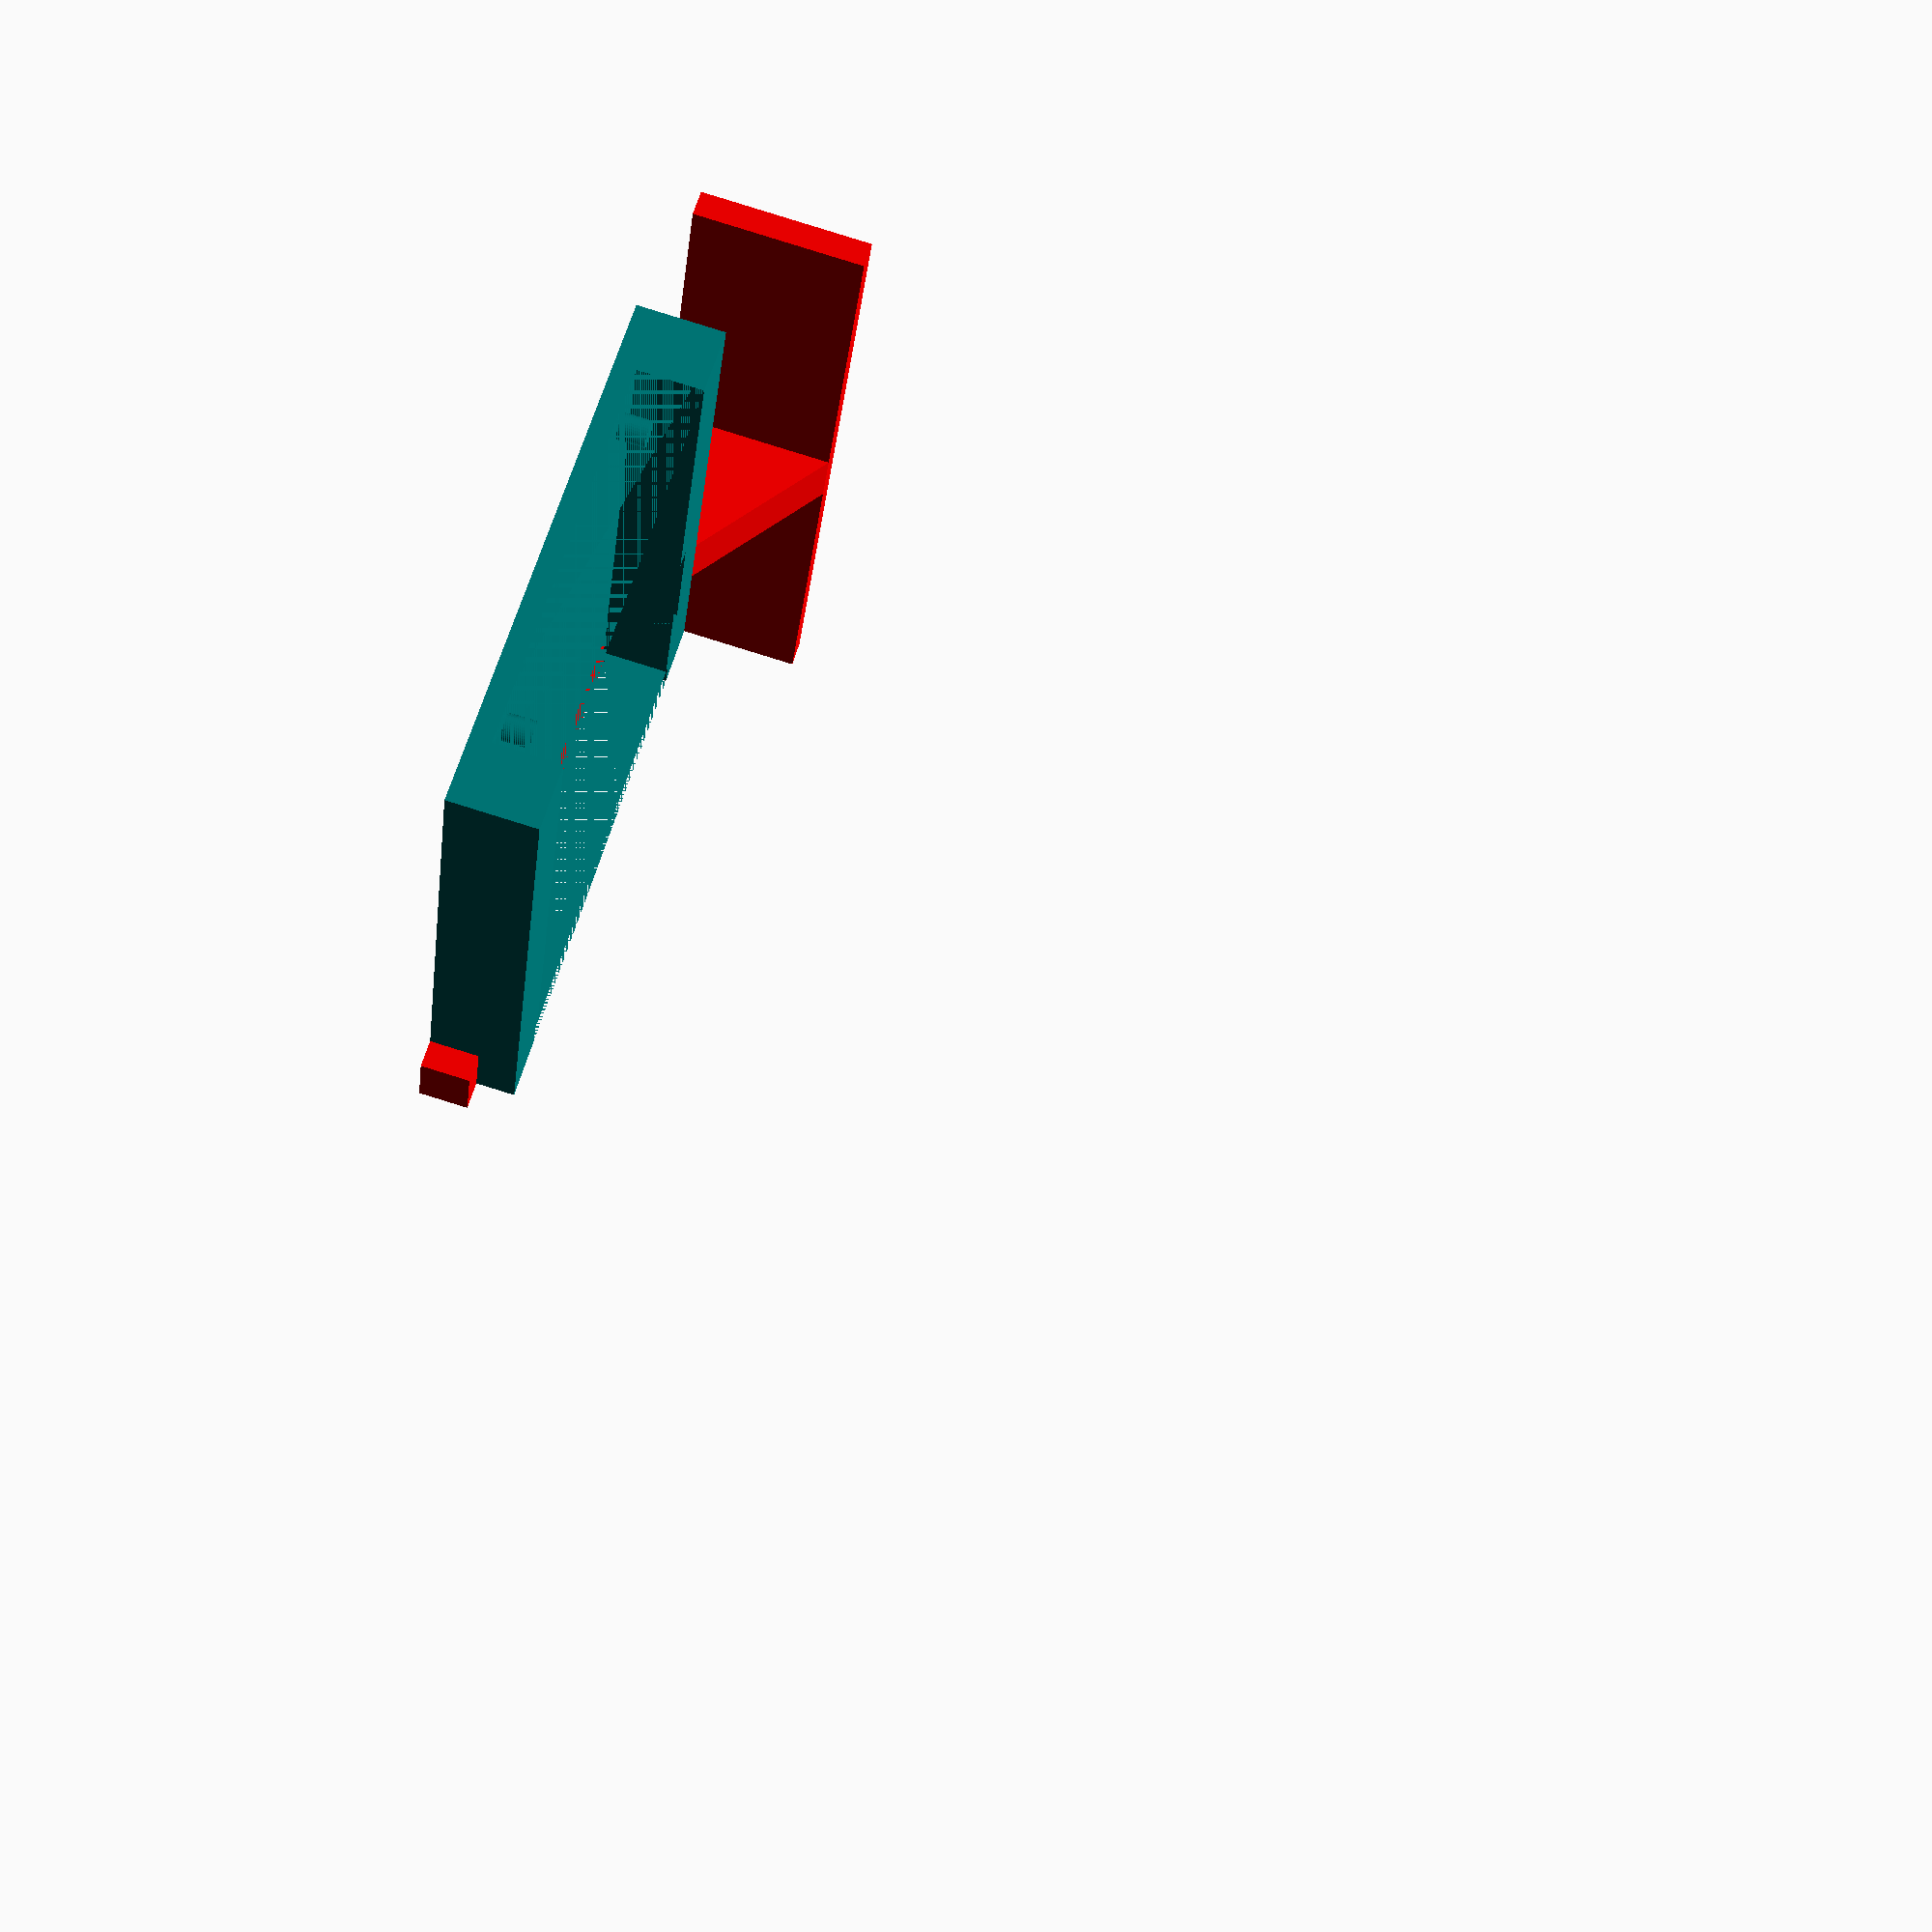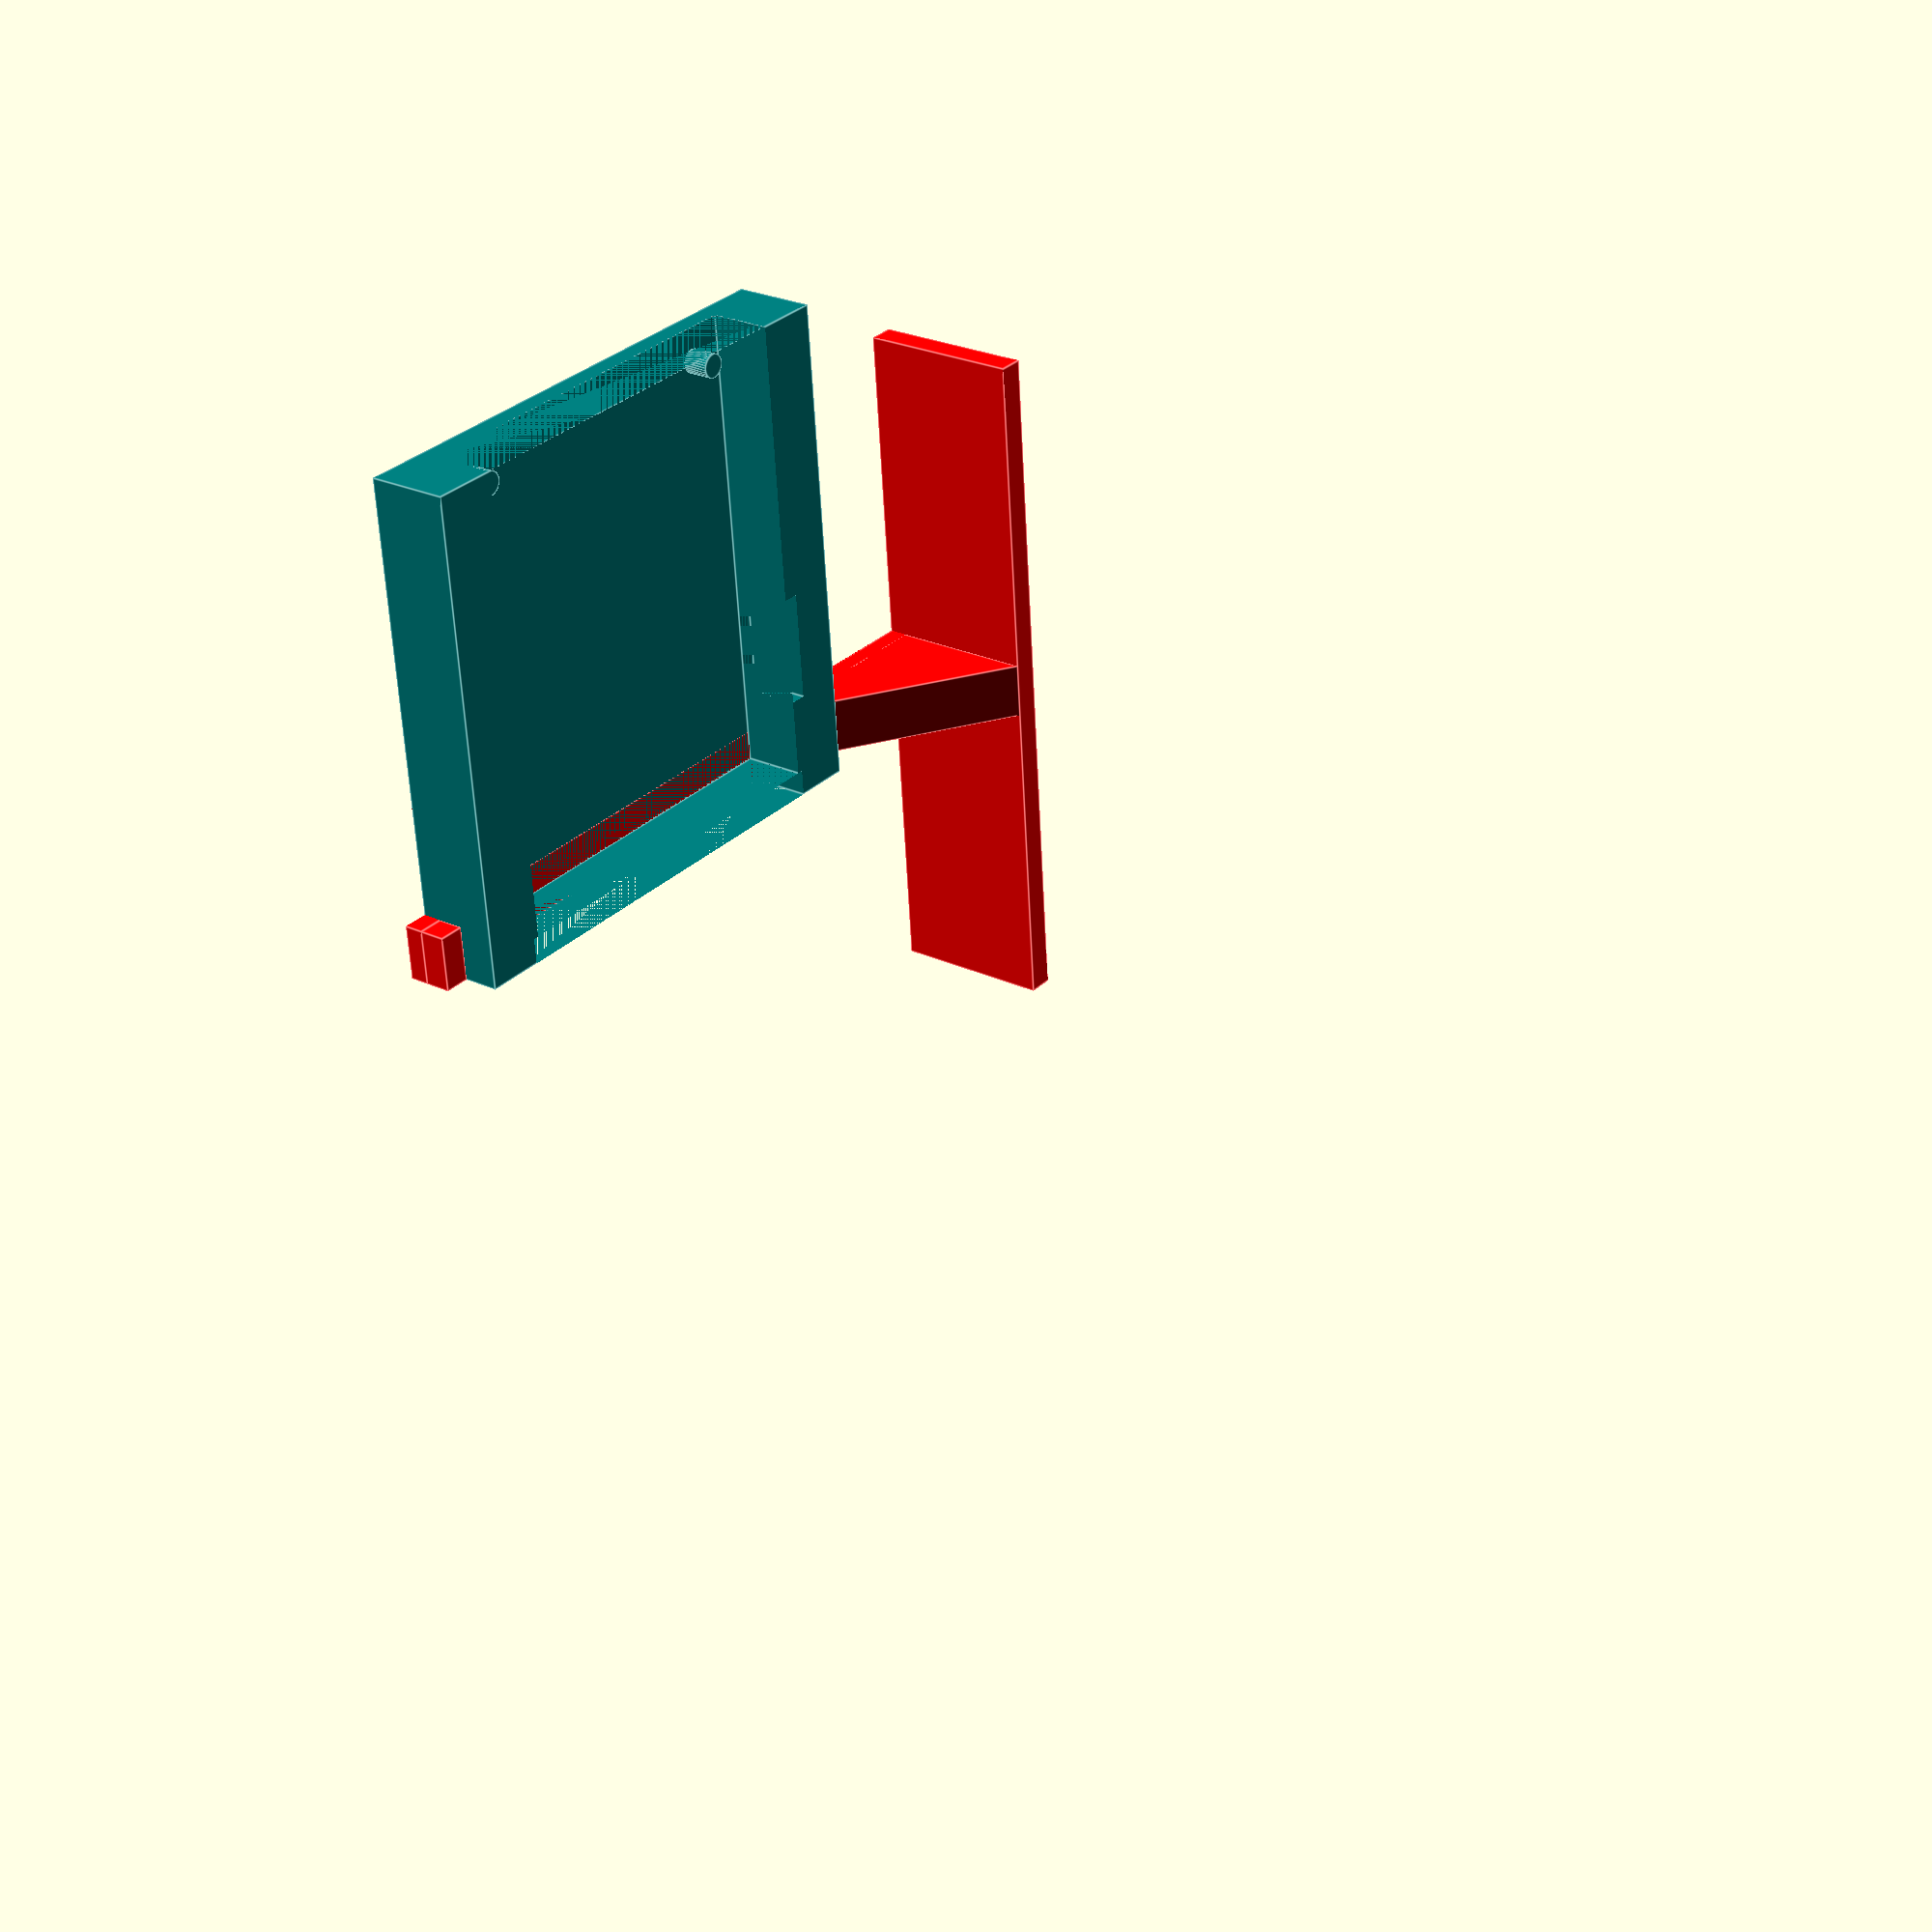
<openscad>
$fn = 32;

front_plate_width = 124;
front_plate_height = 8;

main_plate_width = 120.5;
main_plate_height = 146;

small_pin_diameter = 4.5; 
small_pin_inset_x = 18;
small_pin_inset_y = 19.5;

small_pin_x = front_plate_width * 0.5 - small_pin_inset_x;
small_pin_y = small_pin_inset_y;

large_pin_diameter = 7.5;
large_pin_inset_x = 13.2;
large_pin_inset_y = 10.5;

large_pin_x = front_plate_width * 0.5 - large_pin_inset_x;
large_pin_y = front_plate_height + main_plate_height - large_pin_inset_y;

biscuit_joiner_elevation = 6;

plates_form_height = 50;

jig_block_width = 160;
jig_block_height = main_plate_height + front_plate_height;
jig_block_depth = 25;

pin_height = 8;

jig_fence_rotation_guide_inset_y = 32;
jig_fence_rotation_guide_width = 34;
jig_fence_rotation_guide_thickness = 5;

fence_distance = 140;
fence_thickness = 8;
fence_width = 100;
fence_height = 50;

fence_bracket_width = small_pin_inset_y - 0.5 * small_pin_diameter;
fence_bracket_length = jig_block_width * 0.5 + fence_distance;

fence_bracket_clamp_height = 8;

module jig_block()
{
  translate([0, jig_block_height * 0.5, jig_block_depth * 0.5])
  cube([jig_block_width, jig_block_height, jig_block_depth], center = true);
}

module plates()
{
  translate([0, front_plate_height * 0.5, plates_form_height * 0.5])
  cube([front_plate_width, front_plate_height, plates_form_height], center = true);
  translate([0, front_plate_height + main_plate_height * 0.5, plates_form_height * 0.5])
  cube([main_plate_width, main_plate_height, plates_form_height], center = true);
}

module pins()
{
  pin_geometry_height = pin_height + biscuit_joiner_elevation;
  
  /*
  translate([small_pin_x, small_pin_y, pin_geometry_height * 0.5])
  cylinder(pin_geometry_height, d = small_pin_diameter, center = true);
  translate([-small_pin_x, small_pin_y, pin_geometry_height * 0.5])
  cylinder(pin_geometry_height, d = small_pin_diameter, center = true);
  */

  translate([large_pin_x, large_pin_y, pin_geometry_height * 0.5])
  cylinder(pin_geometry_height, d = large_pin_diameter, center = true);
  translate([-large_pin_x, large_pin_y, pin_geometry_height * 0.5])
  cylinder(pin_geometry_height, d = large_pin_diameter, center = true);
}

module main_jig_piece()
{
  union()
  {
    difference()
    {
      jig_block();
      
      translate([0, 0, biscuit_joiner_elevation])
      plates();

      translate([0.5 * fence_bracket_length - 0.5 * jig_block_width, 0.5 * fence_bracket_width, 0.5 * biscuit_joiner_elevation])
      cube([fence_bracket_length + 2 * fence_thickness, fence_bracket_width, biscuit_joiner_elevation], center = true);

      translate([0.5 * main_plate_width + jig_fence_rotation_guide_thickness * 0.5, 0.5 * jig_fence_rotation_guide_width + jig_fence_rotation_guide_inset_y, 50 + biscuit_joiner_elevation])
      cube([jig_fence_rotation_guide_thickness, jig_fence_rotation_guide_width, 100], center = true);
    }

    pins();
  }
}

module fence()
{
  translate([fence_distance, 0, 0])
  translate([0.5 * fence_thickness, 0.5 * fence_width + 0.5 * fence_bracket_width -0.5 * fence_width, 0.5 * fence_height])
  cube([fence_thickness, 2 * fence_width + fence_bracket_width, fence_height], center = true);
 
  translate([0.5 * fence_bracket_length - 0.5 * jig_block_width, 0.5 * fence_bracket_width, 0.5 * biscuit_joiner_elevation])
  cube([fence_bracket_length + 2 * fence_thickness, fence_bracket_width, biscuit_joiner_elevation], center = true);

  translate([0.5 * fence_thickness + 0.5 * jig_block_width, 0.5 * fence_bracket_width, 0.5 * fence_bracket_clamp_height + biscuit_joiner_elevation])
  cube([fence_thickness, fence_bracket_width, fence_bracket_clamp_height], center = true);
  translate([-0.5 * fence_thickness - 0.5 * jig_block_width, 0.5 * fence_bracket_width, 0.5 * fence_bracket_clamp_height + biscuit_joiner_elevation])
  cube([fence_thickness, fence_bracket_width, fence_bracket_clamp_height], center = true);

  intersection()
  {
    translate([0.5 * jig_block_width + fence_thickness, 0, biscuit_joiner_elevation + fence_bracket_clamp_height])
    multmatrix(
      [[1, 0, 0, 0],
       [0, 1, 0, 0],
       [(fence_height - biscuit_joiner_elevation - fence_bracket_clamp_height) / (fence_distance - 0.5 * jig_block_width - fence_thickness), 0, 1, 0],
       [0, 0, 0, 1]])
    translate([0.5 * (fence_distance - 0.5 * jig_block_width - fence_thickness), 0.5 * fence_bracket_width, -0.5 * (fence_height - biscuit_joiner_elevation - fence_bracket_clamp_height) - 5])
    cube([fence_distance - 0.5 * jig_block_width - fence_thickness, fence_bracket_width, fence_height - biscuit_joiner_elevation - fence_bracket_clamp_height + 10], center = true);

    translate([0, 0, 150])
    cube([300, 300, 300], center = true);
  }
}


color("teal") main_jig_piece();

color("red") fence();


</openscad>
<views>
elev=93.6 azim=204.7 roll=252.8 proj=p view=solid
elev=154.3 azim=175.3 roll=233.0 proj=p view=edges
</views>
